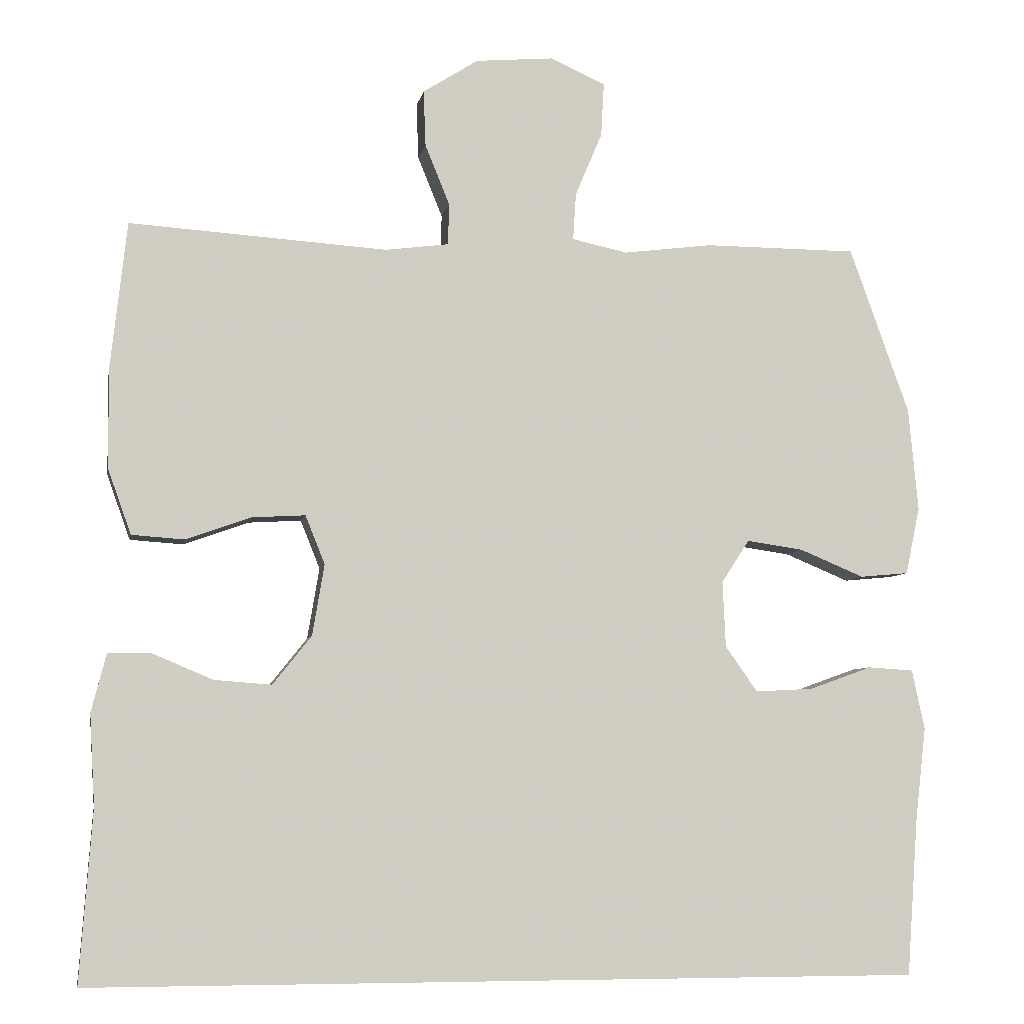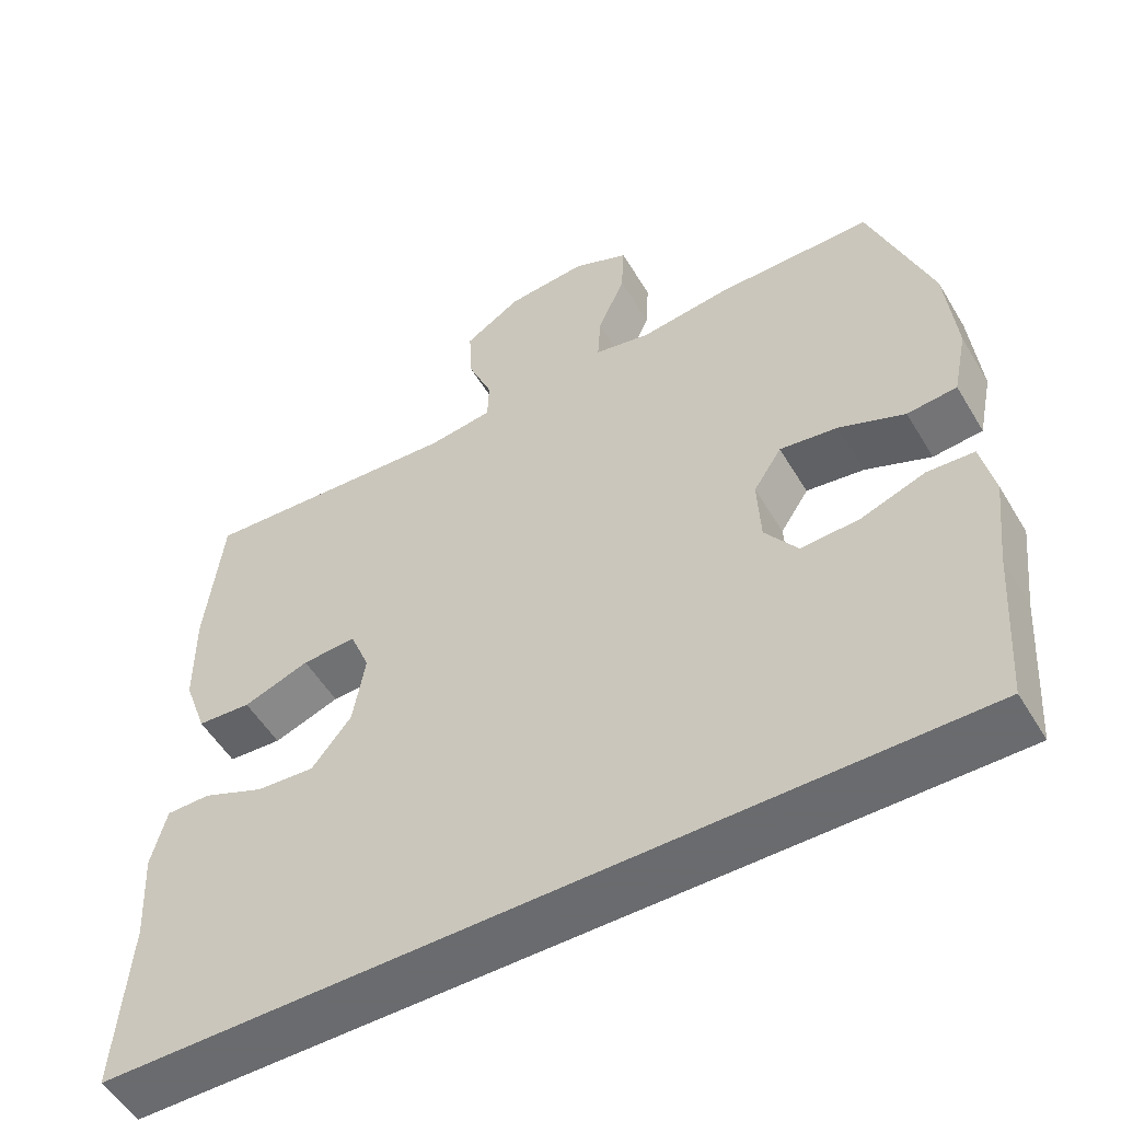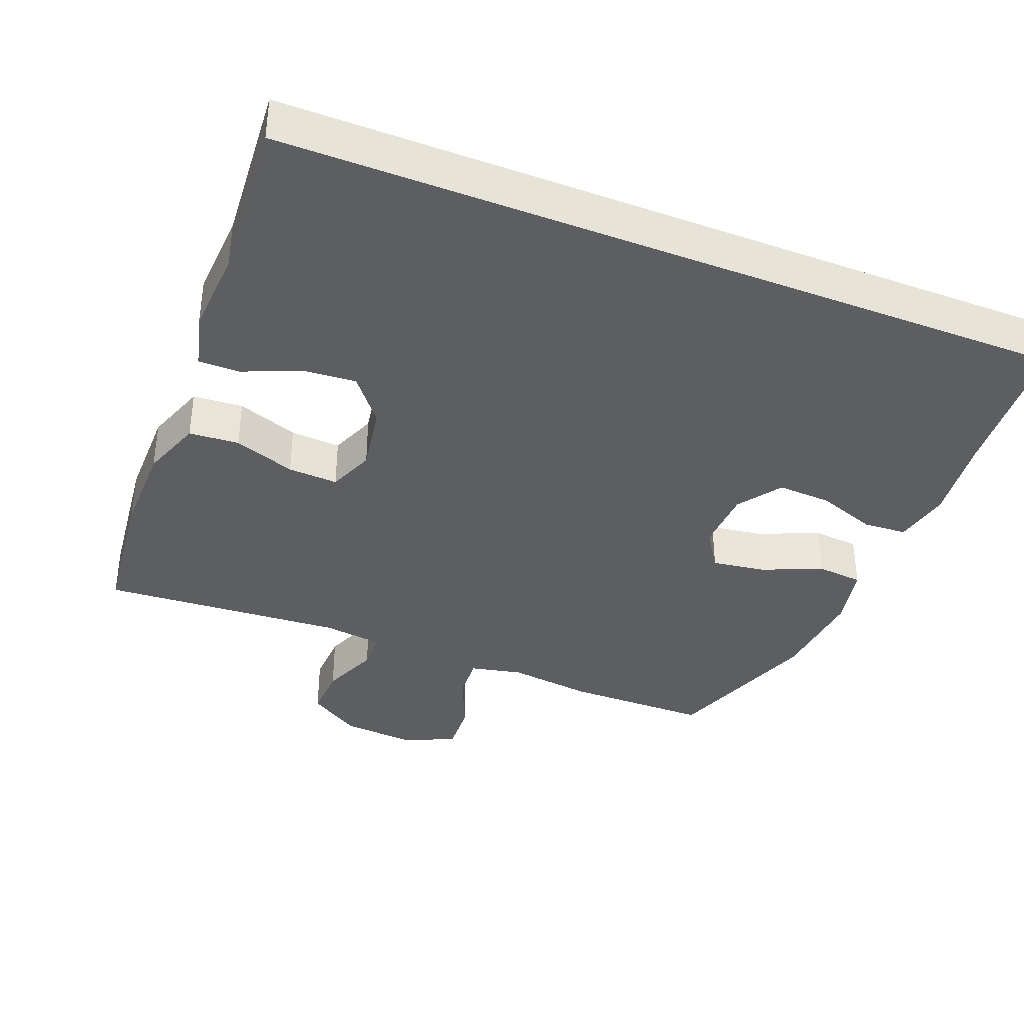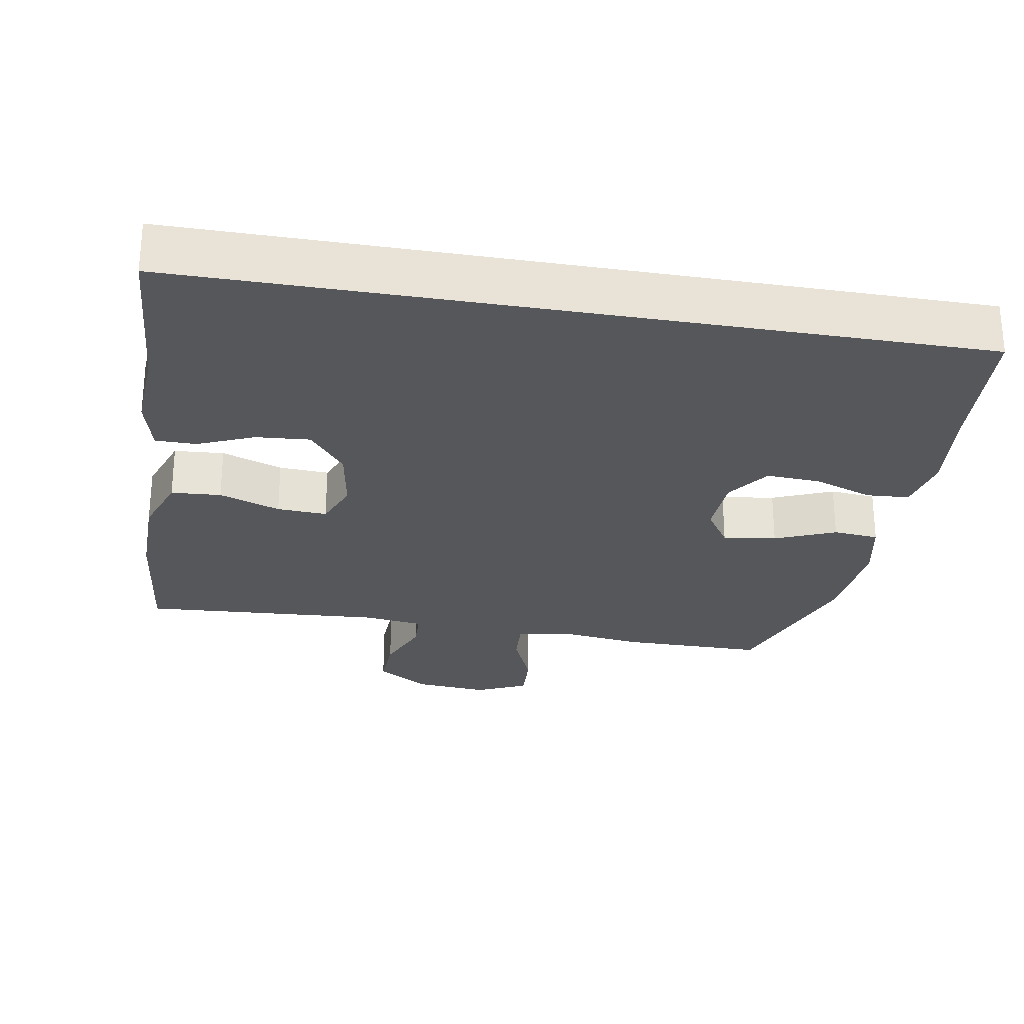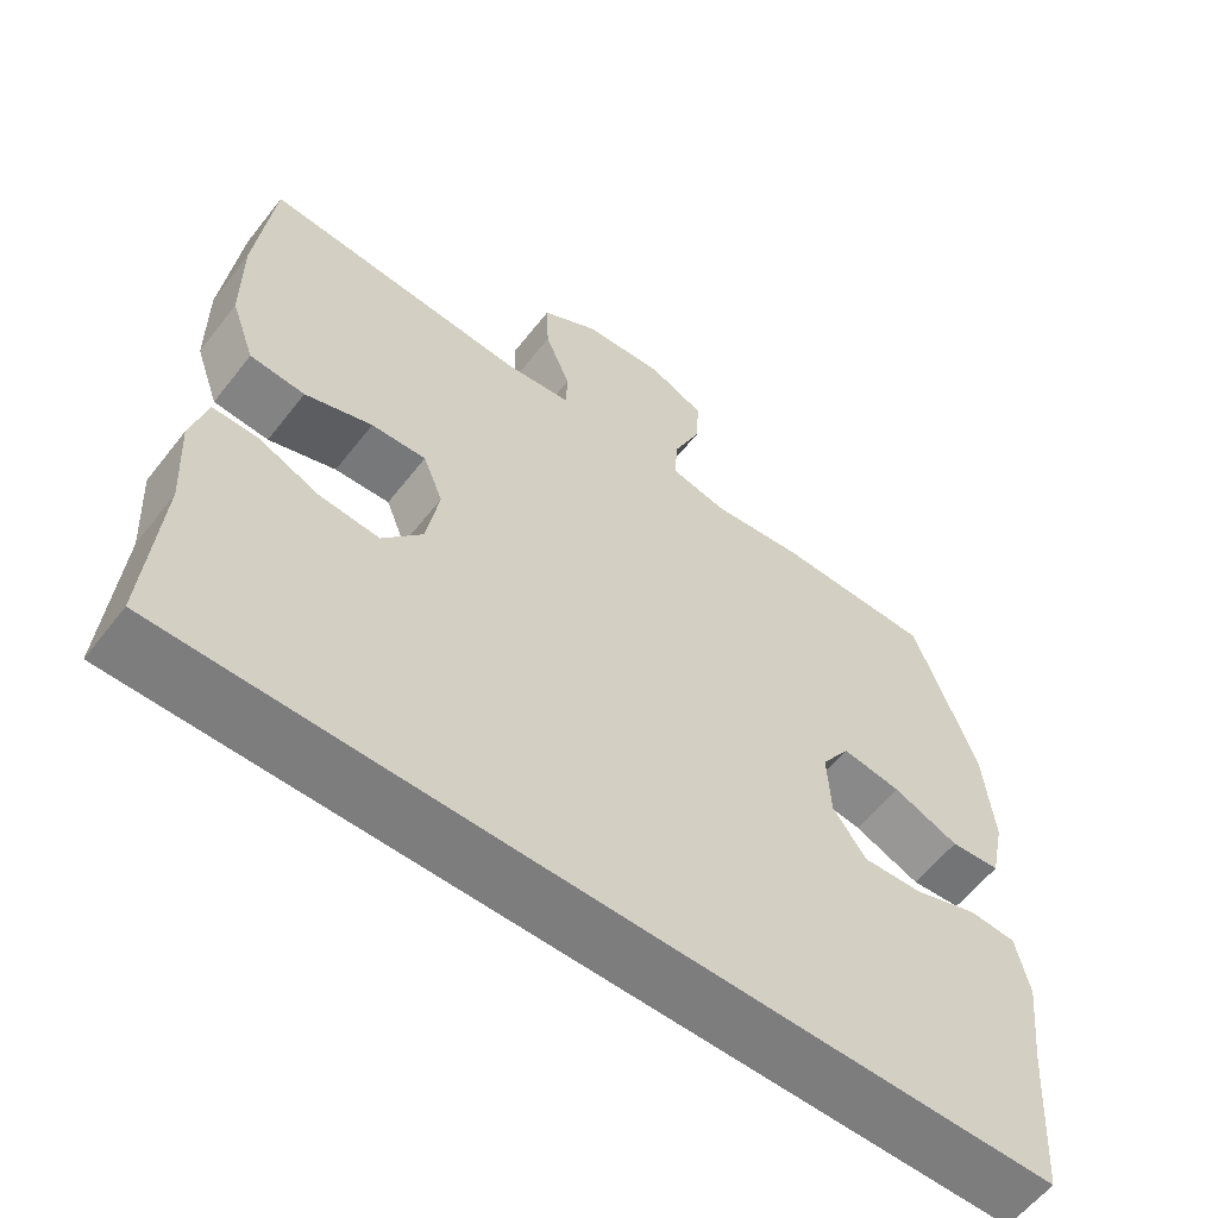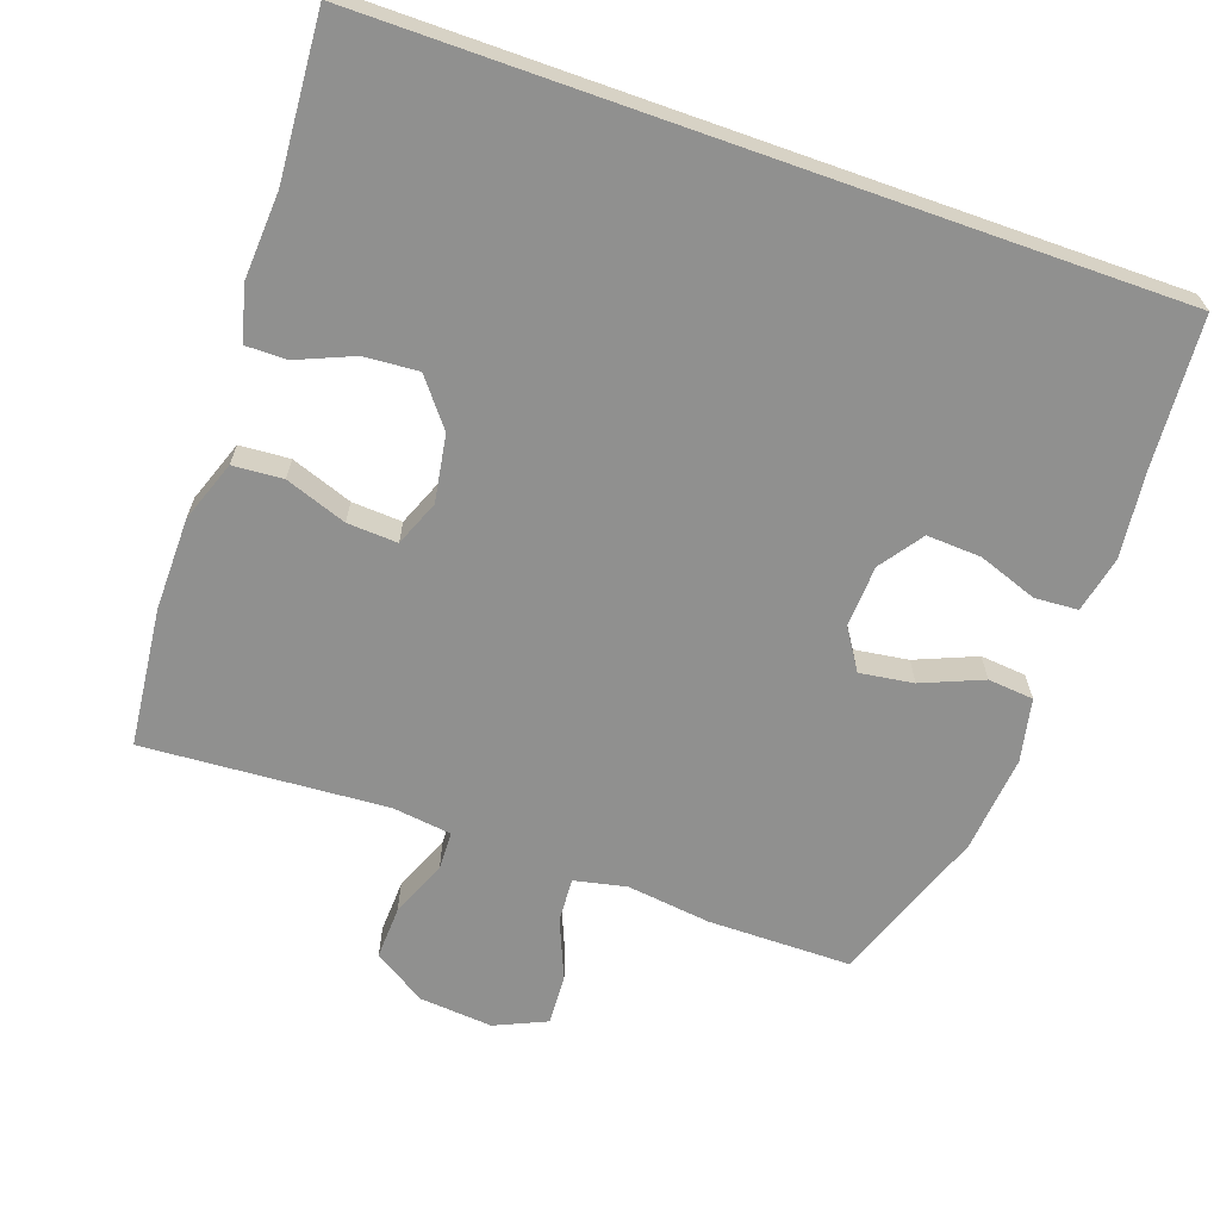
<metadata>
{"format":"obj","ext":"obj","renderer":"f3d","projection":"perspective","resolution":1024,"background":"white","views":[{"elev":-6.1,"azim":169.8,"up":"+Z"},{"elev":-53.3,"azim":-149.7,"up":"+Z"},{"elev":-37.8,"azim":158.5,"up":"+Y"},{"elev":-27.1,"azim":170.2,"up":"+Y"},{"elev":-59.1,"azim":142.2,"up":"+Z"},{"elev":-65.6,"azim":160.5,"up":"+Y"}]}
</metadata>
<code>
v -0.5 0.07 0.5
v -0.296 0.07 0.501
v -0.177 0.07 0.486
v -0.103 0.07 0.502
v -0.107 0.07 0.565
v -0.143 0.07 0.65
v -0.147 0.07 0.722
v -0.074 0.07 0.755
v 0.031 0.07 0.746
v 0.105 0.07 0.699
v 0.102 0.07 0.624
v 0.069 0.07 0.543
v 0.071 0.07 0.488
v 0.155 0.07 0.477
v 0.5 0.07 0.5
v 0.522 0.07 0.303
v 0.521 0.07 0.171
v 0.49 0.07 0.084
v 0.419 0.07 0.079
v 0.332 0.07 0.11
v 0.261 0.07 0.114
v 0.235 0.07 0.049
v 0.251 0.07 -0.046
v 0.303 0.07 -0.111
v 0.38 0.07 -0.105
v 0.46 0.07 -0.071
v 0.518 0.07 -0.071
v 0.538 0.07 -0.149
v 0.531 0.07 -0.271
v 0.548 0.07 -0.5
v -0.567 0.07 -0.5
v -0.582 0.07 -0.288
v -0.596 0.07 -0.166
v -0.579 0.07 -0.086
v -0.518 0.07 -0.082
v -0.434 0.07 -0.112
v -0.357 0.07 -0.116
v -0.314 0.07 -0.055
v -0.31 0.07 0.033
v -0.347 0.07 0.09
v -0.423 0.07 0.079
v -0.509 0.07 0.043
v -0.574 0.07 0.049
v -0.593 0.07 0.139
v -0.58 0.07 0.277
v -0.5 0 0.5
v -0.296 0 0.501
v -0.177 0 0.486
v -0.103 0 0.502
v -0.107 0 0.565
v -0.143 0 0.65
v -0.147 0 0.722
v -0.074 0 0.755
v 0.031 0 0.746
v 0.105 0 0.699
v 0.102 0 0.624
v 0.069 0 0.543
v 0.071 0 0.488
v 0.155 0 0.477
v 0.5 0 0.5
v 0.522 0 0.303
v 0.521 0 0.171
v 0.49 0 0.084
v 0.419 0 0.079
v 0.332 0 0.11
v 0.261 0 0.114
v 0.235 0 0.049
v 0.251 0 -0.046
v 0.303 0 -0.111
v 0.38 0 -0.105
v 0.46 0 -0.071
v 0.518 0 -0.071
v 0.538 0 -0.149
v 0.531 0 -0.271
v 0.548 0 -0.5
v -0.567 0 -0.5
v -0.582 0 -0.288
v -0.596 0 -0.166
v -0.579 0 -0.086
v -0.518 0 -0.082
v -0.434 0 -0.112
v -0.357 0 -0.116
v -0.314 0 -0.055
v -0.31 0 0.033
v -0.347 0 0.09
v -0.423 0 0.079
v -0.509 0 0.043
v -0.574 0 0.049
v -0.593 0 0.139
v -0.58 0 0.277
f 41 42 43 44
f 40 41 44 45
f 33 34 35 36
f 32 33 36 37
f 29 30 31 32
f 29 32 37
f 28 29 37 38
f 25 26 27 28
f 24 25 28
f 17 18 19 20
f 17 20 21
f 14 15 16 17
f 13 14 17 21
f 9 10 11 12
f 9 12 13
f 8 9 13
f 5 6 7 8
f 4 5 8 13
f 3 4 13 21
f 40 45 1 2
f 39 40 2 3
f 24 28 38
f 23 24 38 39
f 22 23 39 3
f 3 21 22
f 89 88 87 86
f 90 89 86 85
f 81 80 79 78
f 82 81 78 77
f 77 76 75 74
f 82 77 74
f 83 82 74 73
f 73 72 71 70
f 73 70 69
f 65 64 63 62
f 66 65 62
f 62 61 60 59
f 66 62 59 58
f 57 56 55 54
f 58 57 54
f 58 54 53
f 53 52 51 50
f 58 53 50 49
f 66 58 49 48
f 47 46 90 85
f 48 47 85 84
f 83 73 69
f 84 83 69 68
f 48 84 68 67
f 67 66 48
f 1 46 47 2
f 2 47 48 3
f 3 48 49 4
f 4 49 50 5
f 5 50 51 6
f 6 51 52 7
f 7 52 53 8
f 8 53 54 9
f 9 54 55 10
f 10 55 56 11
f 11 56 57 12
f 12 57 58 13
f 13 58 59 14
f 14 59 60 15
f 15 60 61 16
f 16 61 62 17
f 17 62 63 18
f 18 63 64 19
f 19 64 65 20
f 20 65 66 21
f 21 66 67 22
f 22 67 68 23
f 23 68 69 24
f 24 69 70 25
f 25 70 71 26
f 26 71 72 27
f 27 72 73 28
f 28 73 74 29
f 29 74 75 30
f 30 75 76 31
f 31 76 77 32
f 32 77 78 33
f 33 78 79 34
f 34 79 80 35
f 35 80 81 36
f 36 81 82 37
f 37 82 83 38
f 38 83 84 39
f 39 84 85 40
f 40 85 86 41
f 41 86 87 42
f 42 87 88 43
f 43 88 89 44
f 44 89 90 45
f 45 90 46 1

</code>
